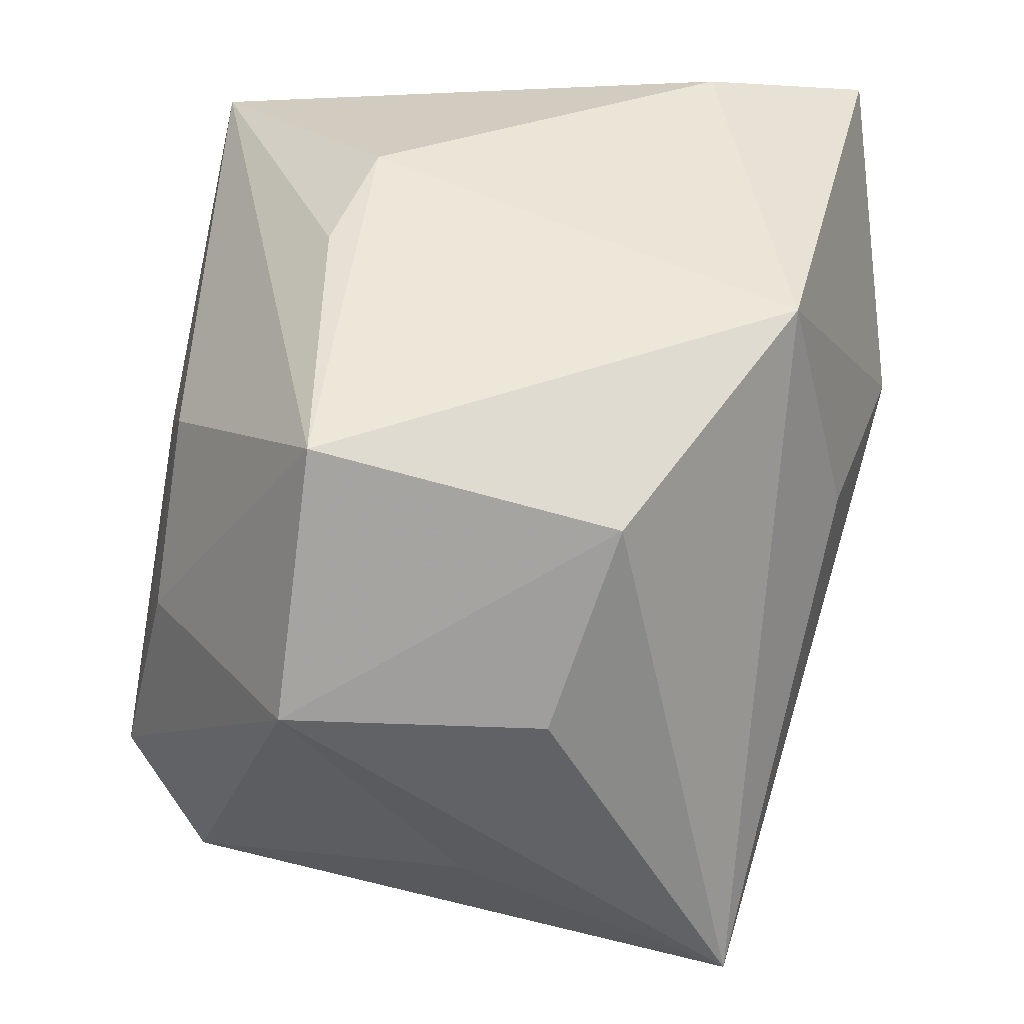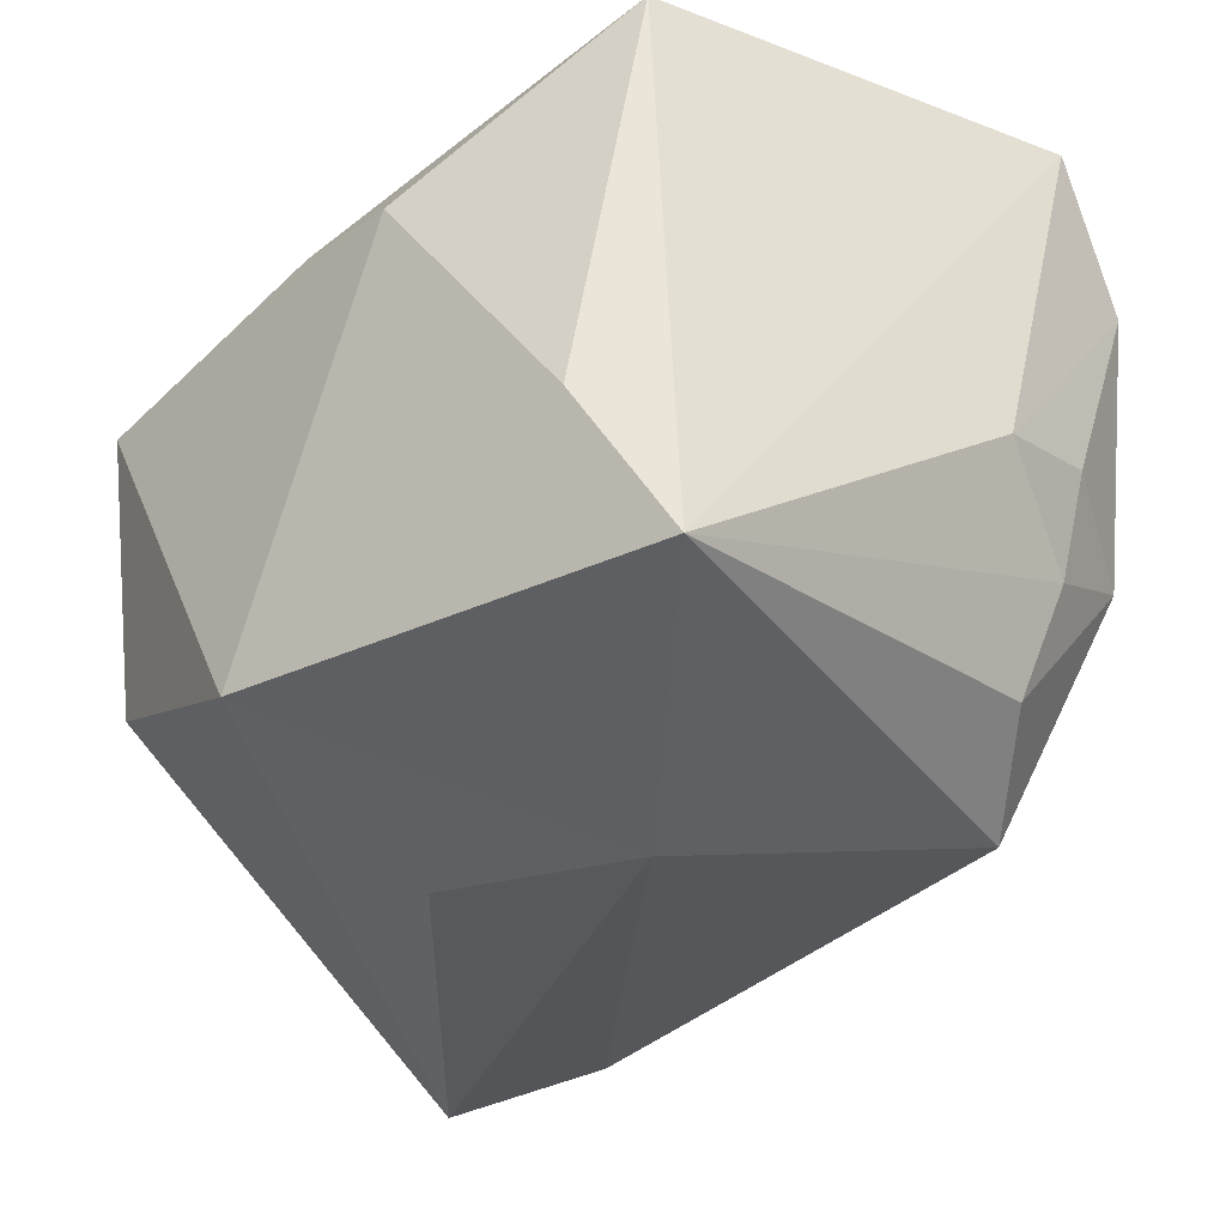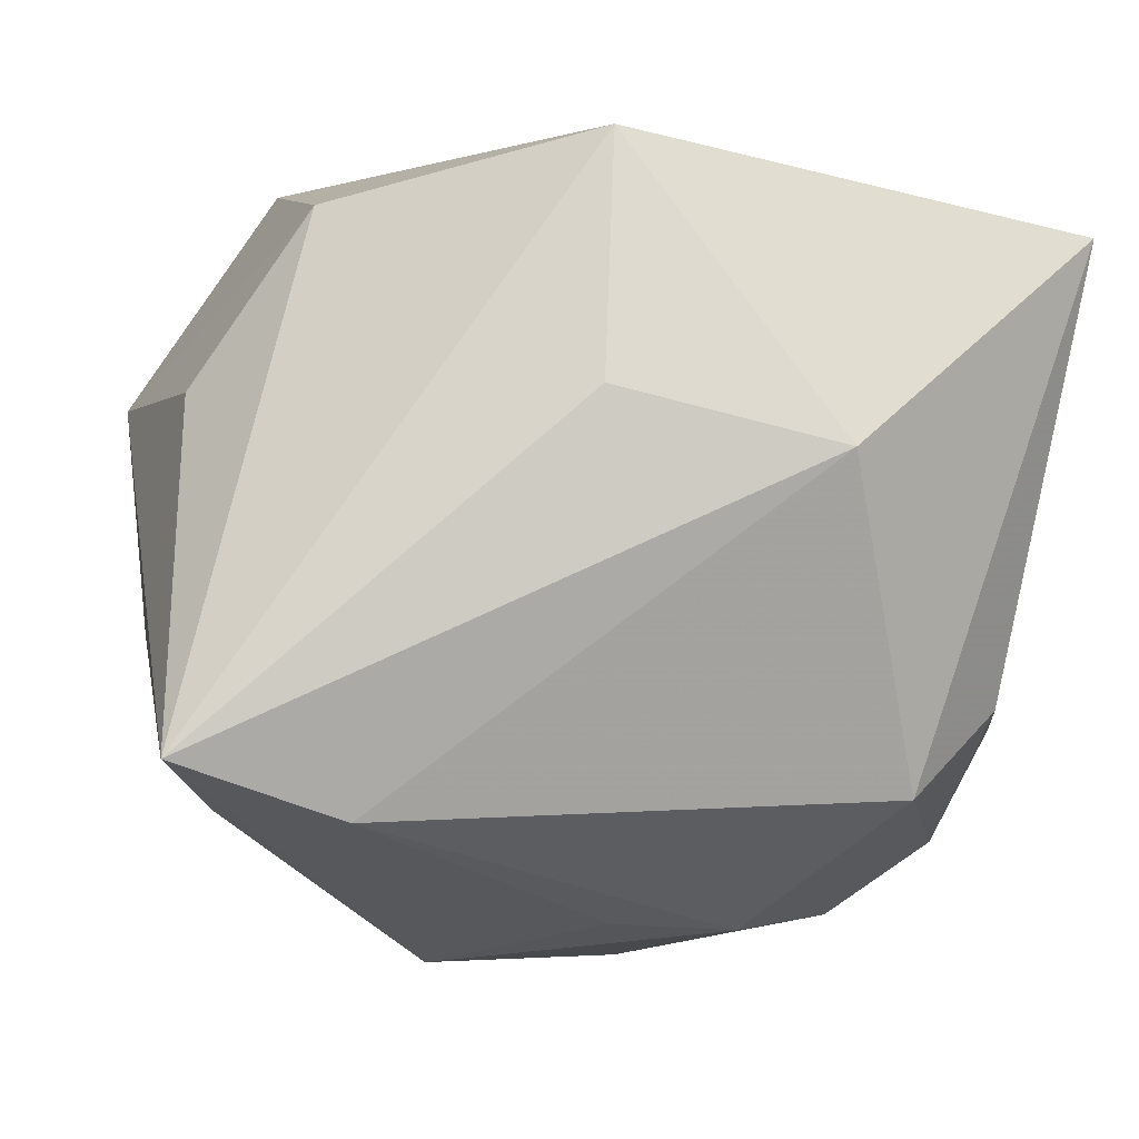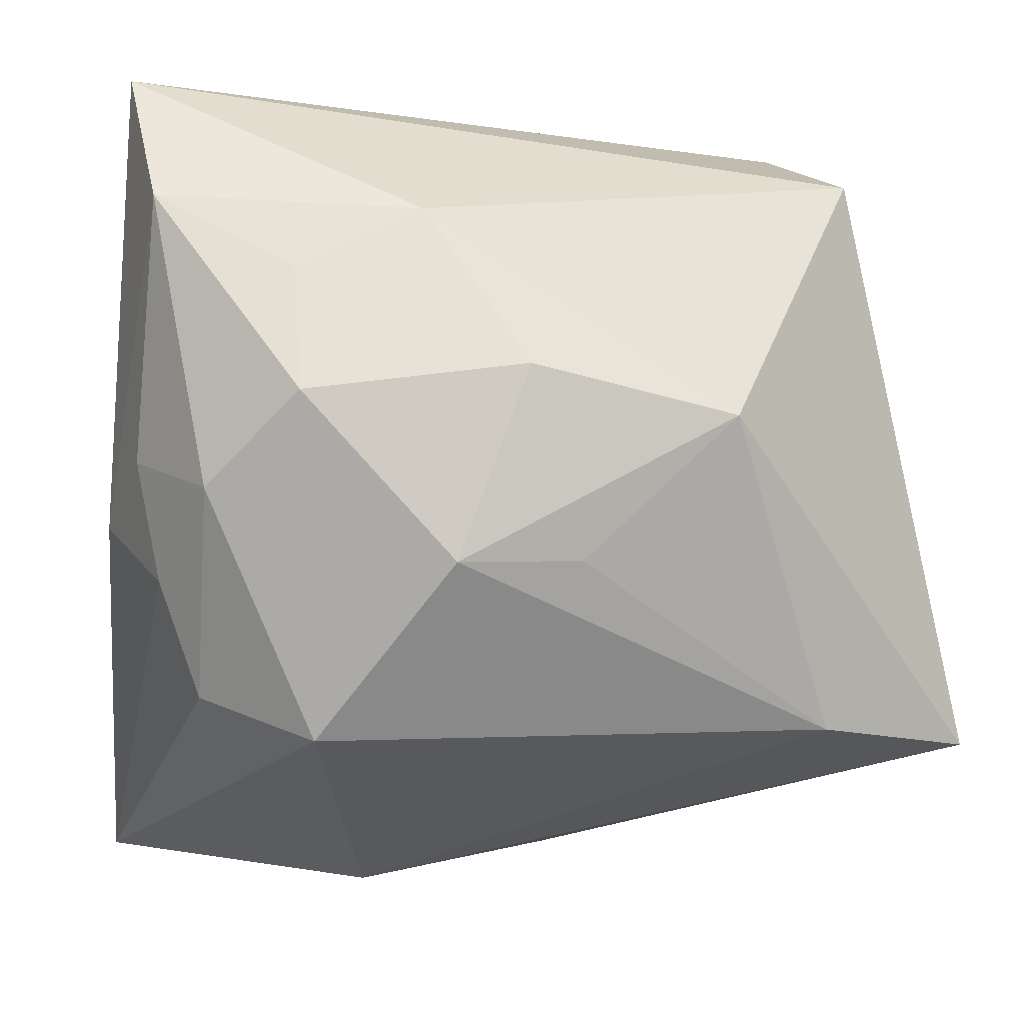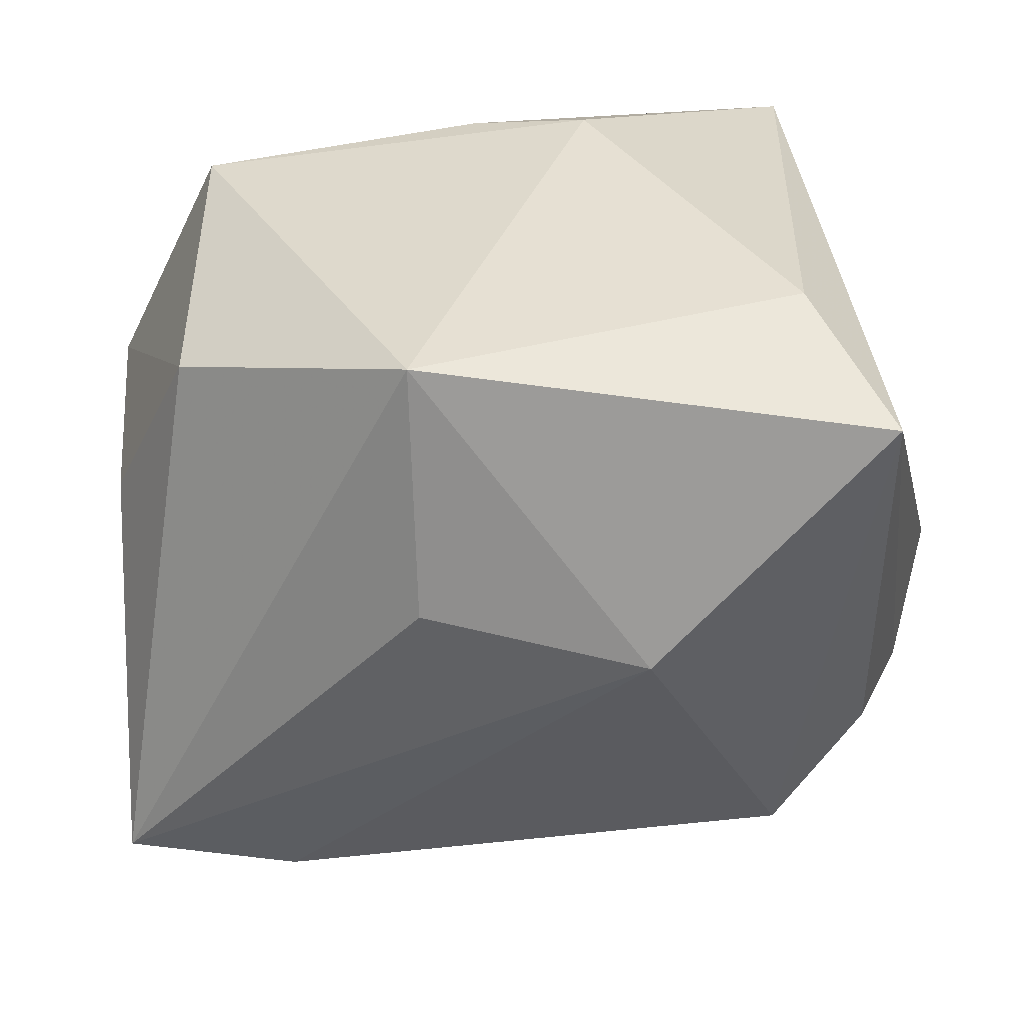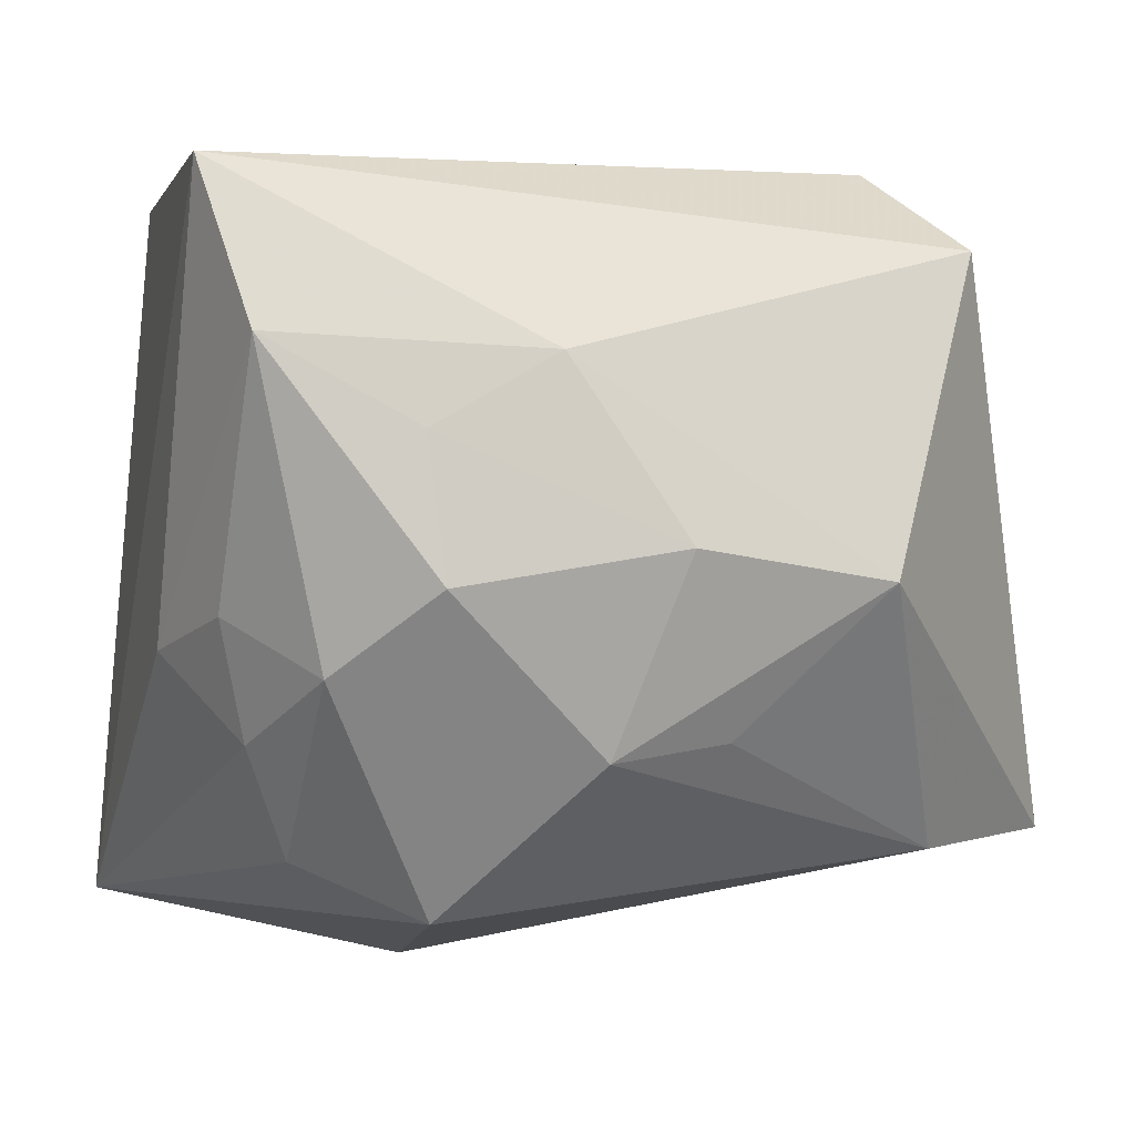
<metadata>
{"format":"obj","ext":"obj","renderer":"f3d","projection":"perspective","resolution":1024,"background":"white","views":[{"elev":50.1,"azim":-83.9,"up":"+Z"},{"elev":-40.2,"azim":48.0,"up":"+Y"},{"elev":-2.8,"azim":-16.1,"up":"+Z"},{"elev":-12.7,"azim":167.9,"up":"+Y"},{"elev":-53.0,"azim":8.6,"up":"+Y"},{"elev":6.2,"azim":154.2,"up":"+Y"}]}
</metadata>
<code>
v -0.02168 0.01065 0.02742
v -0.03292 -0.000711 -0.006282
v -0.003343 0.02561 0.008152
v -0.02297 -0.01117 0.02297
v -0.001702 -0.01044 -0.02652
v 0.02792 -0.02677 0.02052
v -0.03276 0.01202 0.01084
v -0.03454 -0.02115 -0.01462
v -0.00695 -0.0269 0.009523
v 0.007527 -0.01103 -0.02714
v -0.02153 0.02737 -0.009686
v -0.0192 0.02399 0.005377
v 0.02337 0.02479 0.01842
v -0.0006571 0.01243 0.02709
v 0.02395 -0.01888 -0.01161
v -0.004835 -0.02221 0.02742
v 0.01614 -0.02268 -0.01767
v -0.009107 0.0233 0.01488
v 0.01886 0.0008882 -0.02714
v -0.02222 -0.02088 -0.01883
v -0.01245 1.922e-05 -0.02986
v 0.02727 -0.01055 -0.01297
v 0.009876 0.01554 -0.02538
v 0.002815 0.002977 -0.02994
v -0.02467 0.02183 -0.01954
v 0.008946 -0.03059 0.005458
v 0.02909 0.01683 -0.02066
v 0.02923 -0.001793 -0.0138
v 0.01912 0.01075 -0.02471
v -0.03111 -0.006953 0.01028
v 0.008076 0.009975 0.02742
v 0.02274 -0.01468 0.02469
v 0.02487 -0.005201 -0.02143
v 0.03068 0.02803 -0.01453
v 0.03068 -0.005018 -0.005165
f 4 8 16
f 16 6 32
f 26 6 16
f 17 6 26
f 8 21 20
f 20 26 8
f 17 26 20
f 25 21 8
f 23 21 25
f 30 7 8
f 8 4 30
f 30 4 7
f 13 32 6
f 16 8 9
f 9 26 16
f 8 26 9
f 17 20 10
f 10 19 17
f 8 7 2
f 2 25 8
f 7 25 2
f 15 6 17
f 15 22 6
f 6 22 35
f 23 27 29
f 27 19 29
f 33 19 27
f 17 19 33
f 33 15 17
f 22 15 33
f 7 4 1
f 14 13 1
f 1 4 16
f 32 13 31
f 31 13 14
f 16 32 31
f 31 1 16
f 14 1 31
f 34 27 23
f 23 25 34
f 34 35 27
f 34 13 6
f 6 35 34
f 7 1 12
f 5 20 21
f 21 10 5
f 5 10 20
f 24 10 21
f 19 10 24
f 24 21 23
f 23 29 24
f 24 29 19
f 27 35 28
f 28 35 22
f 28 33 27
f 22 33 28
f 18 1 13
f 18 12 1
f 13 34 11
f 12 18 11
f 11 34 25
f 11 25 7
f 7 12 11
f 3 18 13
f 13 11 3
f 3 11 18

</code>
